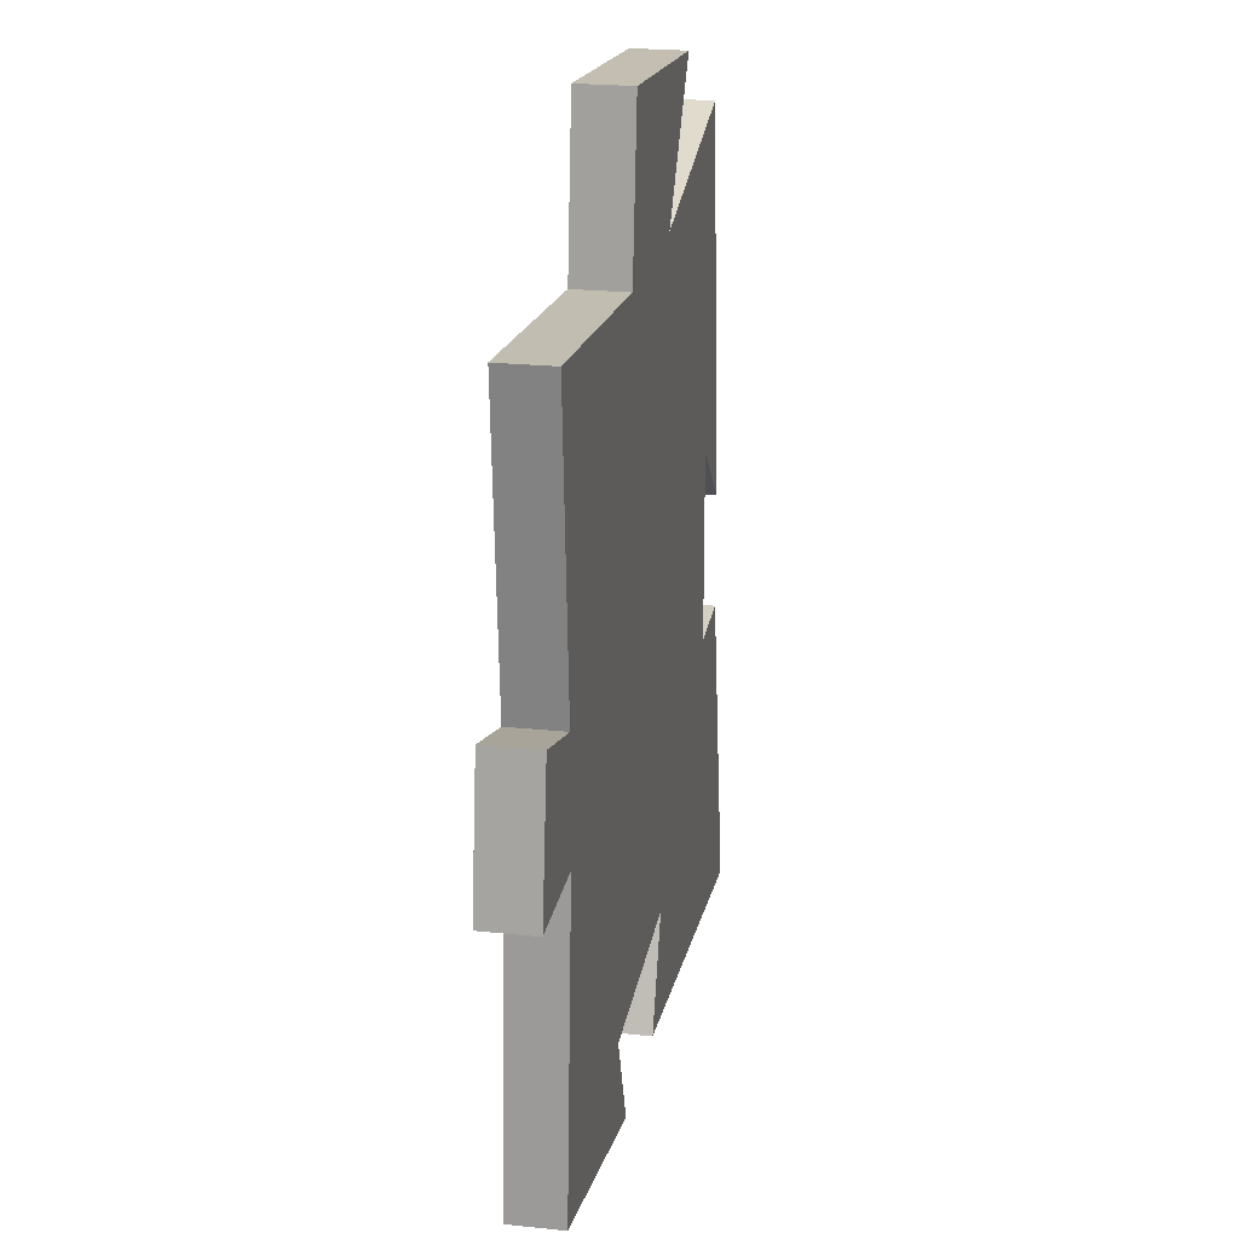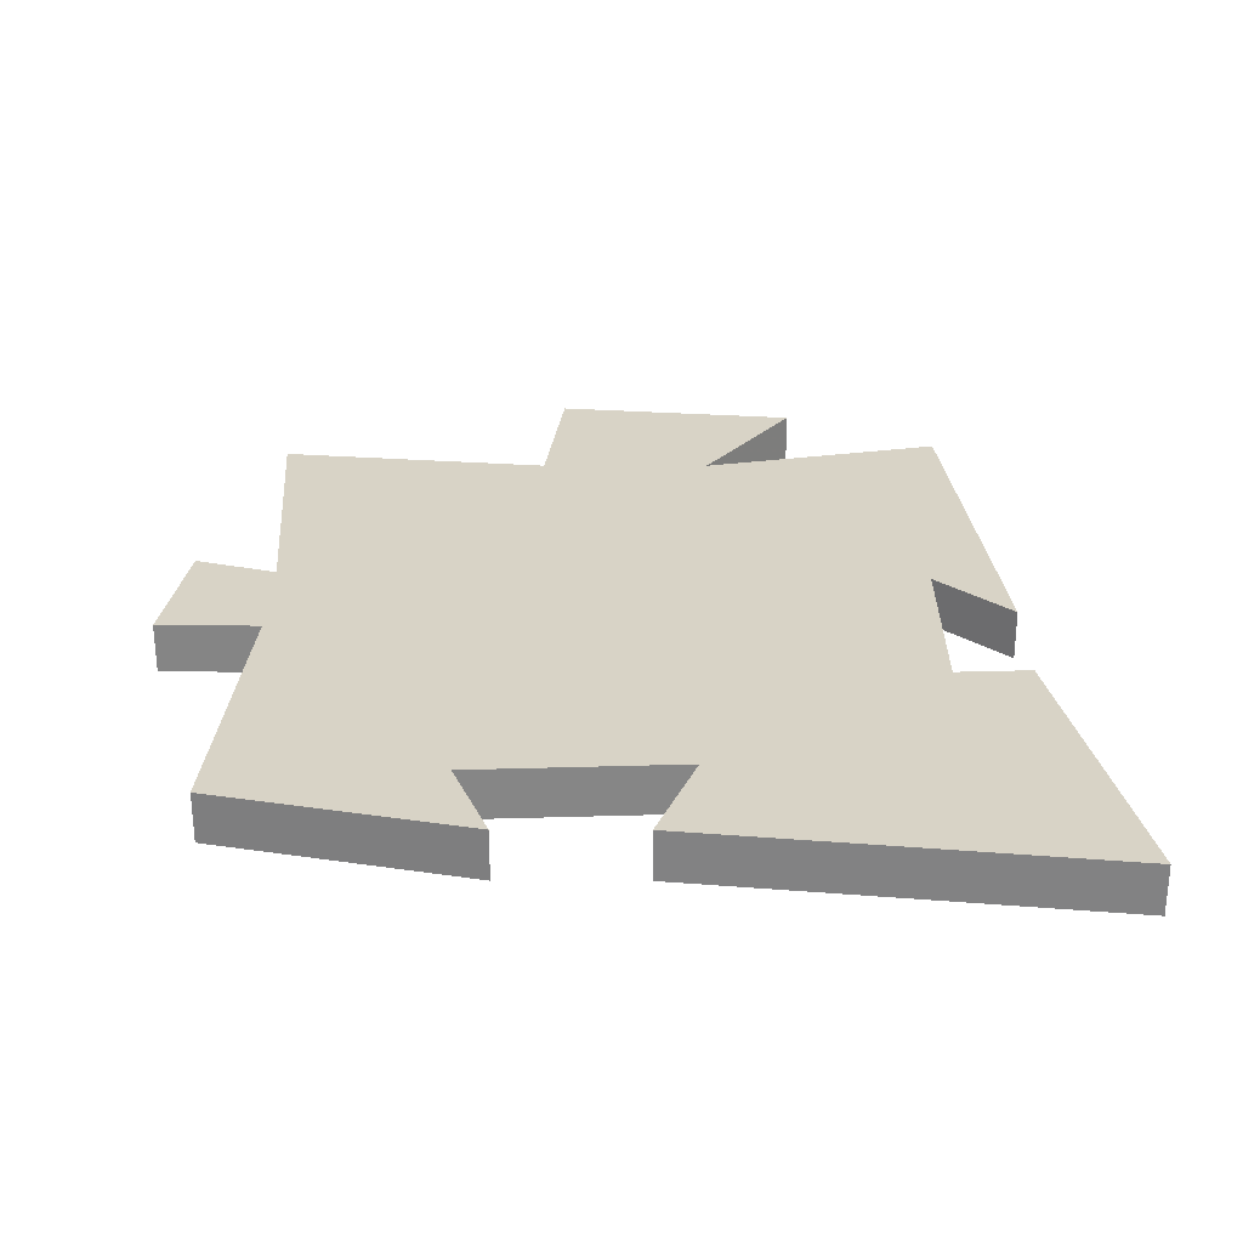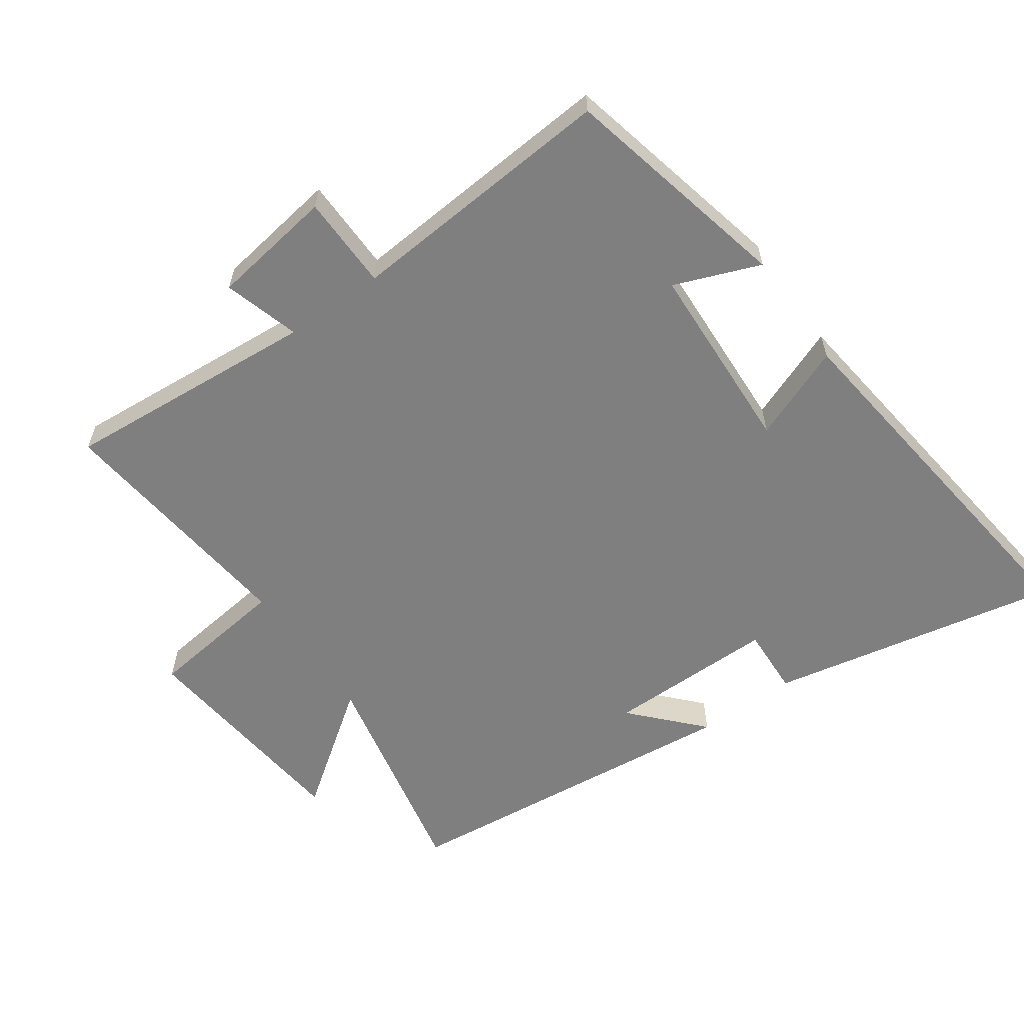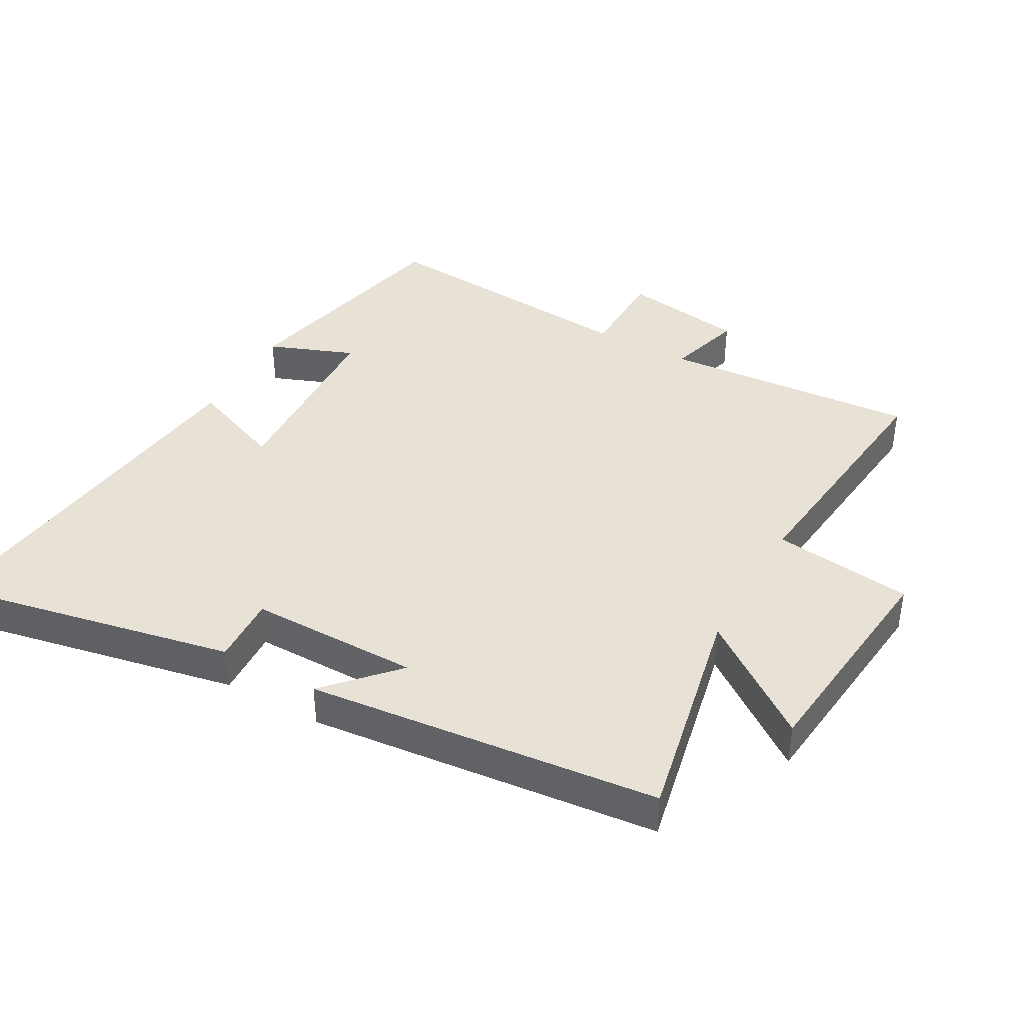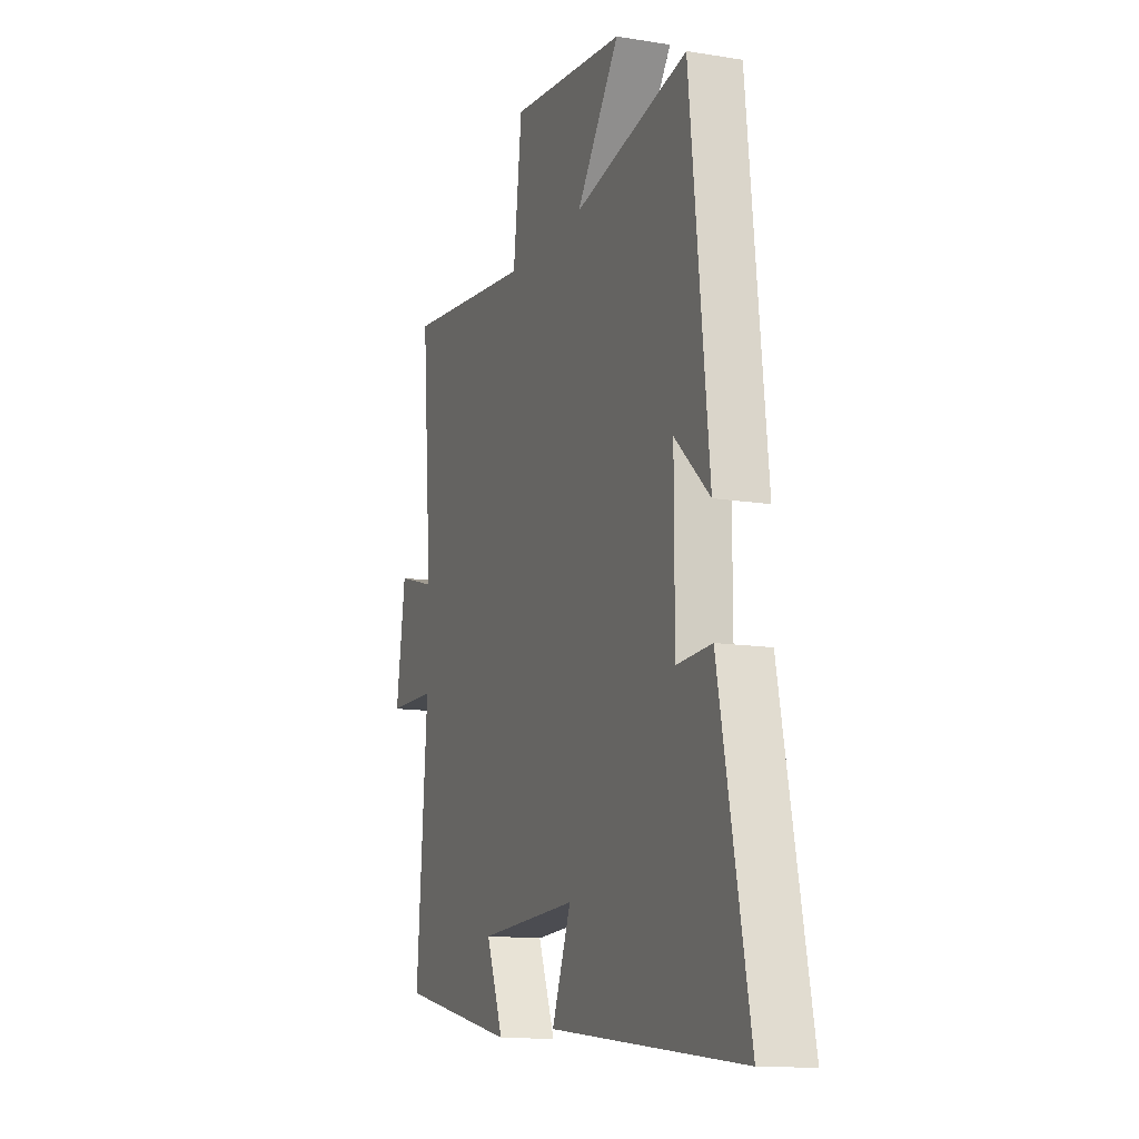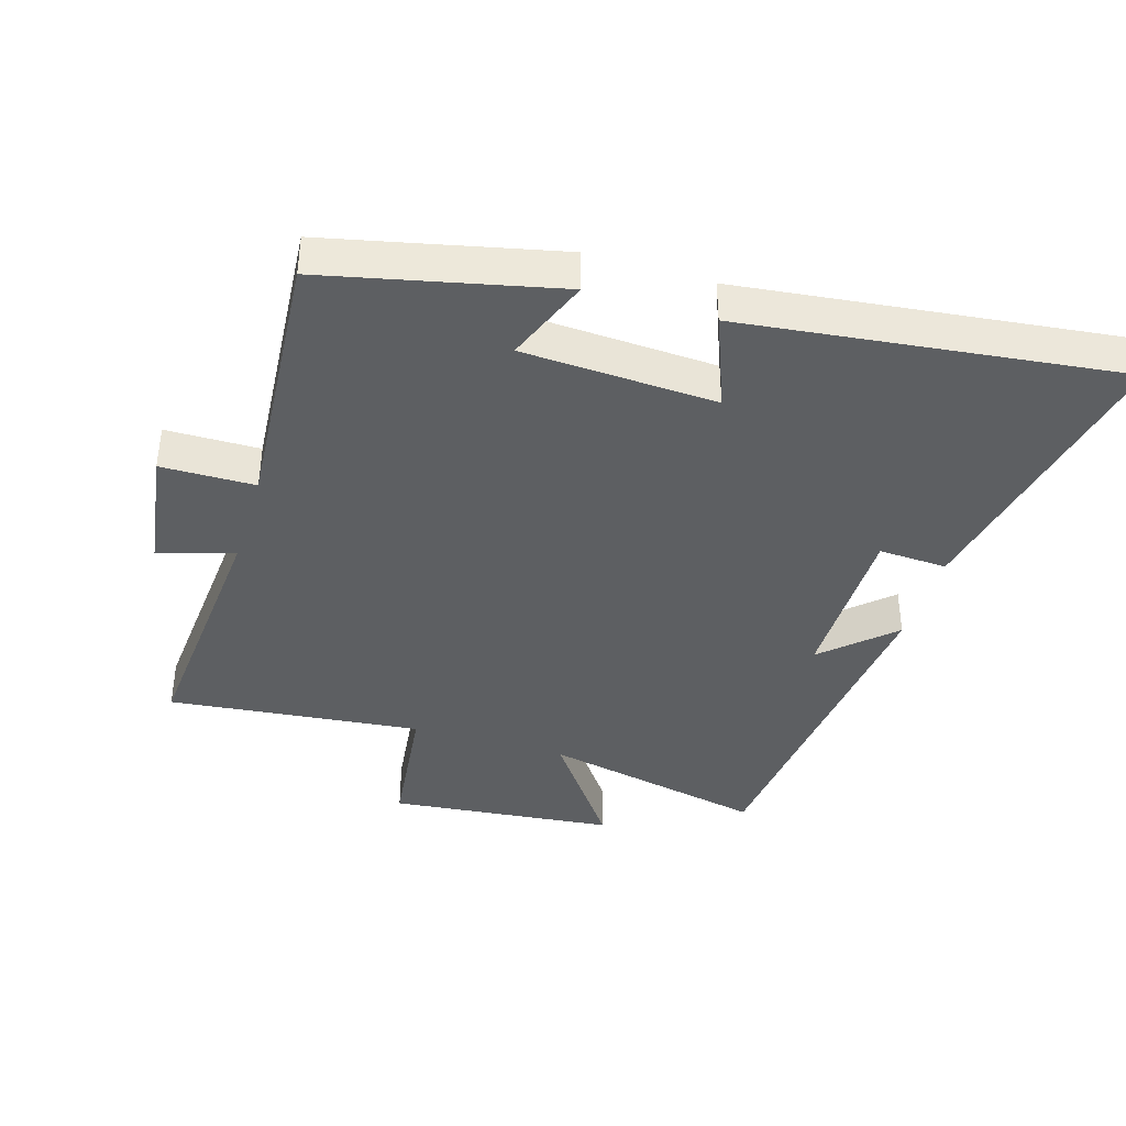
<metadata>
{"format":"obj","ext":"obj","renderer":"f3d","projection":"perspective","resolution":1024,"background":"white","views":[{"elev":22.9,"azim":100.2,"up":"+Z"},{"elev":28.1,"azim":-179.9,"up":"+Y"},{"elev":-59.8,"azim":125.3,"up":"+Y"},{"elev":40.5,"azim":-60.7,"up":"+Y"},{"elev":-13.0,"azim":-110.6,"up":"+Z"},{"elev":-39.7,"azim":163.0,"up":"+Y"}]}
</metadata>
<code>
v -0.443 0.07 0.572
v -0.099 0.07 0.5
v -0.229 0.07 0.679
v 0.117 0.07 0.715
v 0.143 0.07 0.5
v 0.531 0.07 0.542
v 0.5 0.07 0.15
v 0.616 0.07 0.184
v 0.644 0.07 -0.004
v 0.5 0.07 -0.006
v 0.532 0.07 -0.42
v 0.178 0.07 -0.5
v 0.229 0.07 -0.369
v -0.067 0.07 -0.355
v -0.01 0.07 -0.5
v -0.59 0.07 -0.57
v -0.5 0.07 -0.124
v -0.395 0.07 -0.129
v -0.395 0.07 0.131
v -0.5 0.07 0.034
v -0.443 0 0.572
v -0.099 0 0.5
v -0.229 0 0.679
v 0.117 0 0.715
v 0.143 0 0.5
v 0.531 0 0.542
v 0.5 0 0.15
v 0.616 0 0.184
v 0.644 0 -0.004
v 0.5 0 -0.006
v 0.532 0 -0.42
v 0.178 0 -0.5
v 0.229 0 -0.369
v -0.067 0 -0.355
v -0.01 0 -0.5
v -0.59 0 -0.57
v -0.5 0 -0.124
v -0.395 0 -0.129
v -0.395 0 0.131
v -0.5 0 0.034
f 19 20 1 2
f 18 19 2
f 15 16 17 18
f 14 15 18
f 13 14 18 2
f 10 11 12 13
f 10 13 2
f 7 8 9 10
f 7 10 2 3
f 5 6 7
f 5 7 3
f 3 4 5
f 22 21 40 39
f 22 39 38
f 38 37 36 35
f 38 35 34
f 22 38 34 33
f 33 32 31 30
f 22 33 30
f 30 29 28 27
f 23 22 30 27
f 27 26 25
f 23 27 25
f 25 24 23
f 1 21 22 2
f 2 22 23 3
f 3 23 24 4
f 4 24 25 5
f 5 25 26 6
f 6 26 27 7
f 7 27 28 8
f 8 28 29 9
f 9 29 30 10
f 10 30 31 11
f 11 31 32 12
f 12 32 33 13
f 13 33 34 14
f 14 34 35 15
f 15 35 36 16
f 16 36 37 17
f 17 37 38 18
f 18 38 39 19
f 19 39 40 20
f 20 40 21 1

</code>
